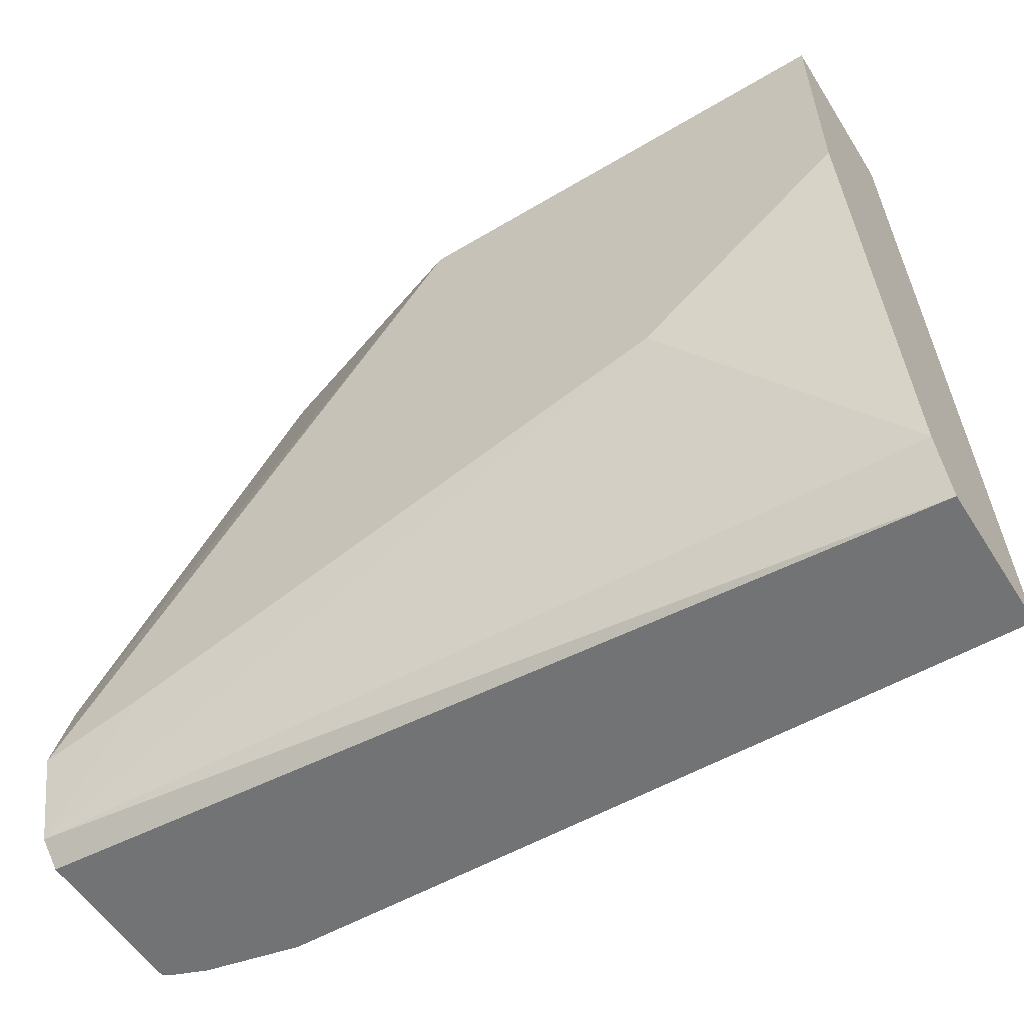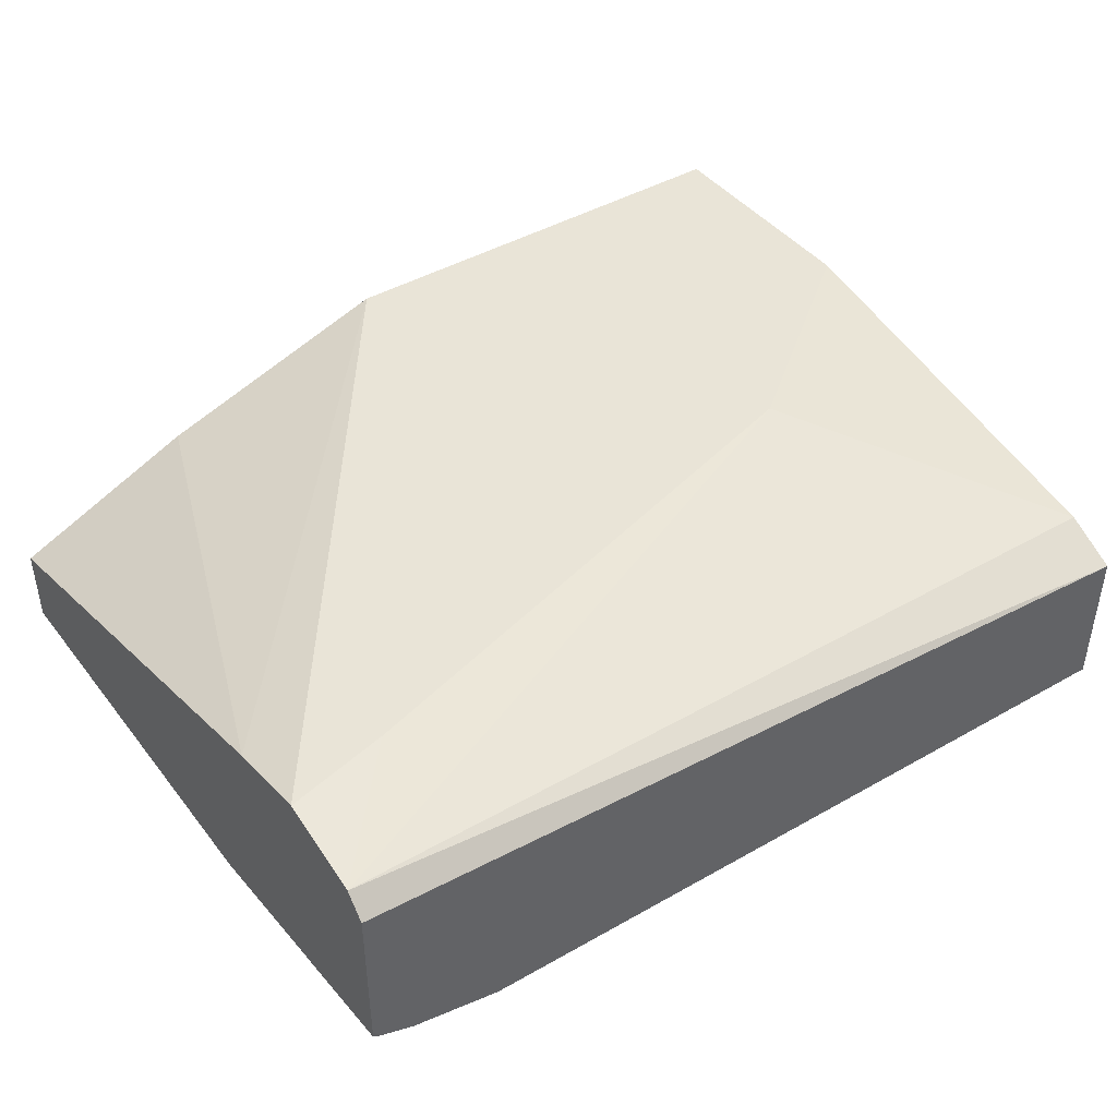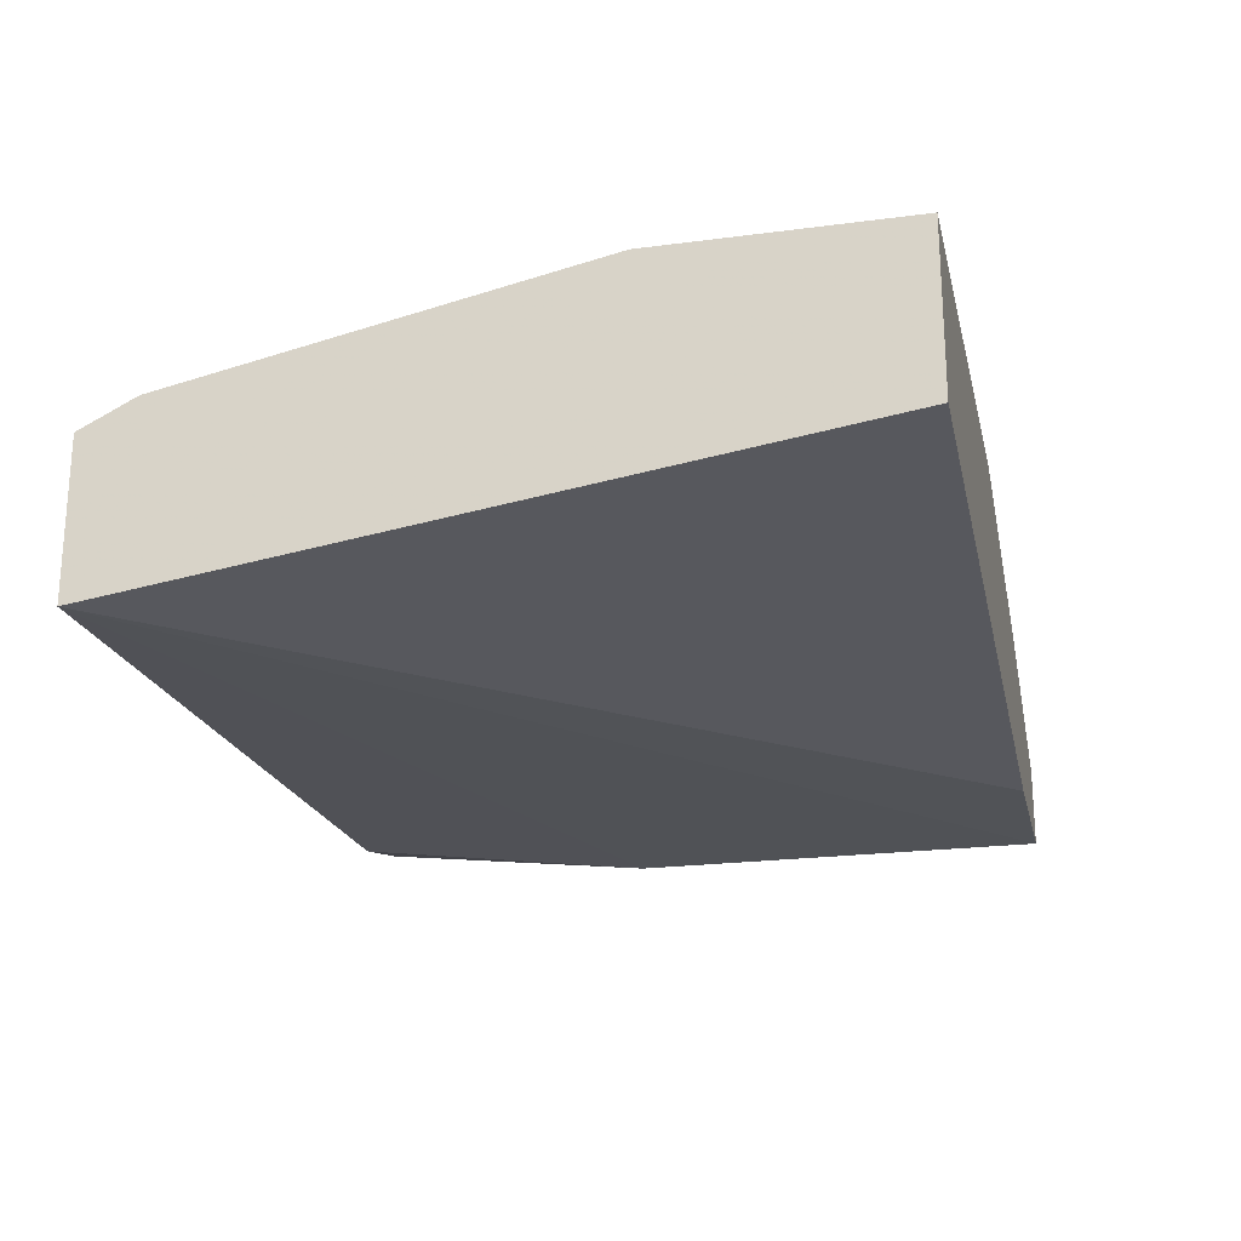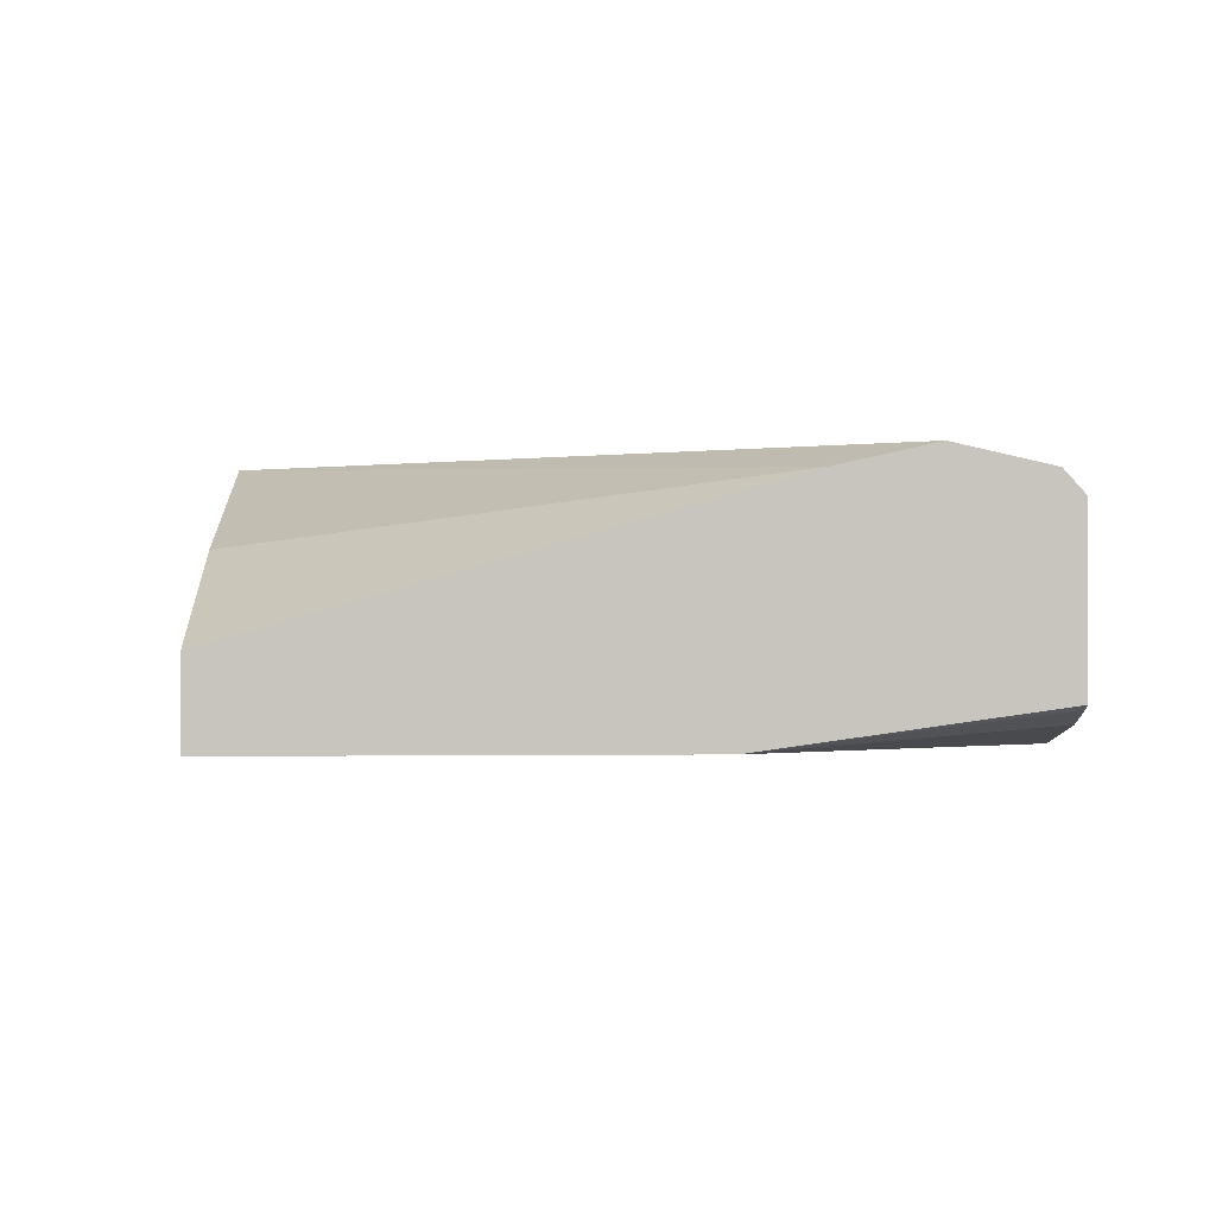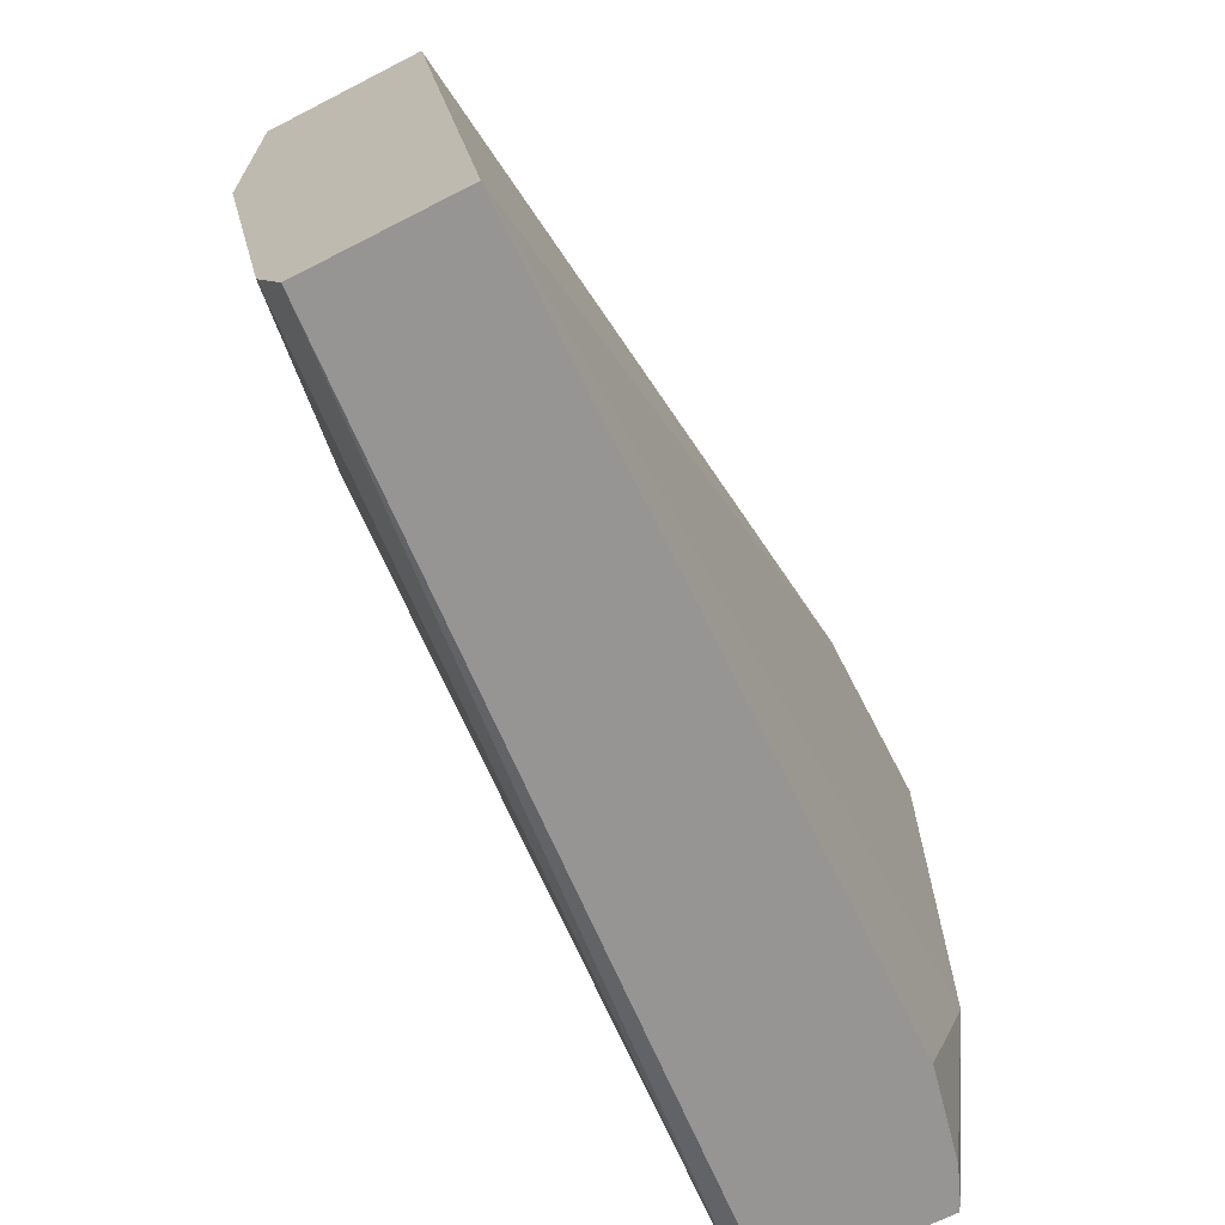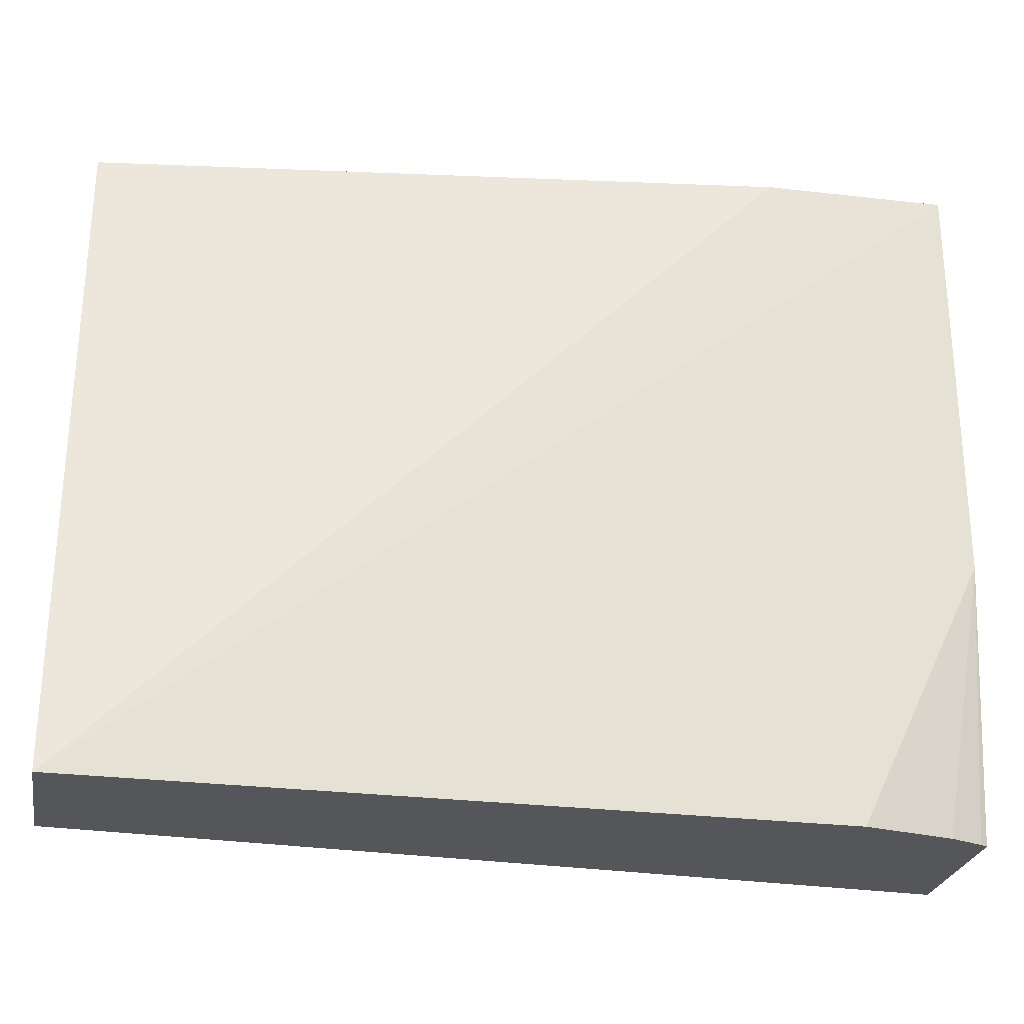
<metadata>
{"format":"obj","ext":"obj","renderer":"f3d","projection":"perspective","resolution":1024,"background":"white","views":[{"elev":-55.8,"azim":-147.9,"up":"+Z"},{"elev":42.9,"azim":145.2,"up":"+Y"},{"elev":-21.9,"azim":-77.0,"up":"+Y"},{"elev":-0.0,"azim":86.9,"up":"+Y"},{"elev":-67.5,"azim":-62.8,"up":"+Z"},{"elev":-26.1,"azim":-10.3,"up":"+Z"}]}
</metadata>
<code>
v 0.3435 -0.5937 -0.2637
v 0.3435 -0.5853 -0.2561
v 0.3435 -0.6523 -0.2637
v 0.01128 -0.6183 -0.2637
v 0.304 -0.5777 -0.2128
v 0.3435 -0.5843 -0.2516
v 0.01128 -0.6081 -0.2432
v 0.09122 -0.5777 -0.152
v 0.3435 -0.6548 -0.2636
v 0.3407 -0.6563 -0.2637
v 0.01128 -0.6752 -0.2637
v 0.3435 -0.5777 -0.2219
v 0.3435 -0.5824 -0.2432
v 0.01128 -0.5777 -0.09123
v 0.3435 -0.6689 -0.1611
v 0.3283 -0.6613 -0.2637
v 0.01128 -0.6385 -0.001043
v 0.2941 -0.6689 -0.2637
v 0.3435 -0.6689 -0.001043
v 0.2736 -0.6689 -0.001043
v 0.3435 -0.5799 -0.2117
v 0.1824 -0.5777 -0.001043
v 0.01128 -0.5777 -0.001043
v 0.3053 -0.6664 -0.2637
v 0.3435 -0.6385 -0.001043
v 0.3435 -0.5853 -0.1877
v 0.2736 -0.6081 -0.001043
f 10 15 16
f 9 15 10
f 7 14 8
f 5 22 12
f 5 14 23
f 5 8 14
f 5 13 6
f 5 12 13
f 11 18 15
f 5 23 22
f 11 15 19
f 4 14 7
f 11 20 17
f 12 22 21
f 15 24 16
f 15 18 24
f 17 20 19
f 17 25 27
f 17 27 22
f 17 22 23
f 21 22 26
f 22 27 26
f 25 26 27
f 11 19 20
f 17 19 25
f 4 23 14
f 4 11 17
f 4 17 23
f 1 2 6
f 1 6 13
f 1 13 12
f 1 12 21
f 1 21 26
f 1 25 19
f 1 19 15
f 1 15 9
f 1 9 3
f 1 3 10
f 1 26 25
f 1 16 24
f 1 24 18
f 1 18 11
f 1 11 4
f 1 4 2
f 2 5 6
f 2 4 7
f 2 7 8
f 2 8 5
f 3 9 10
f 1 10 16

</code>
